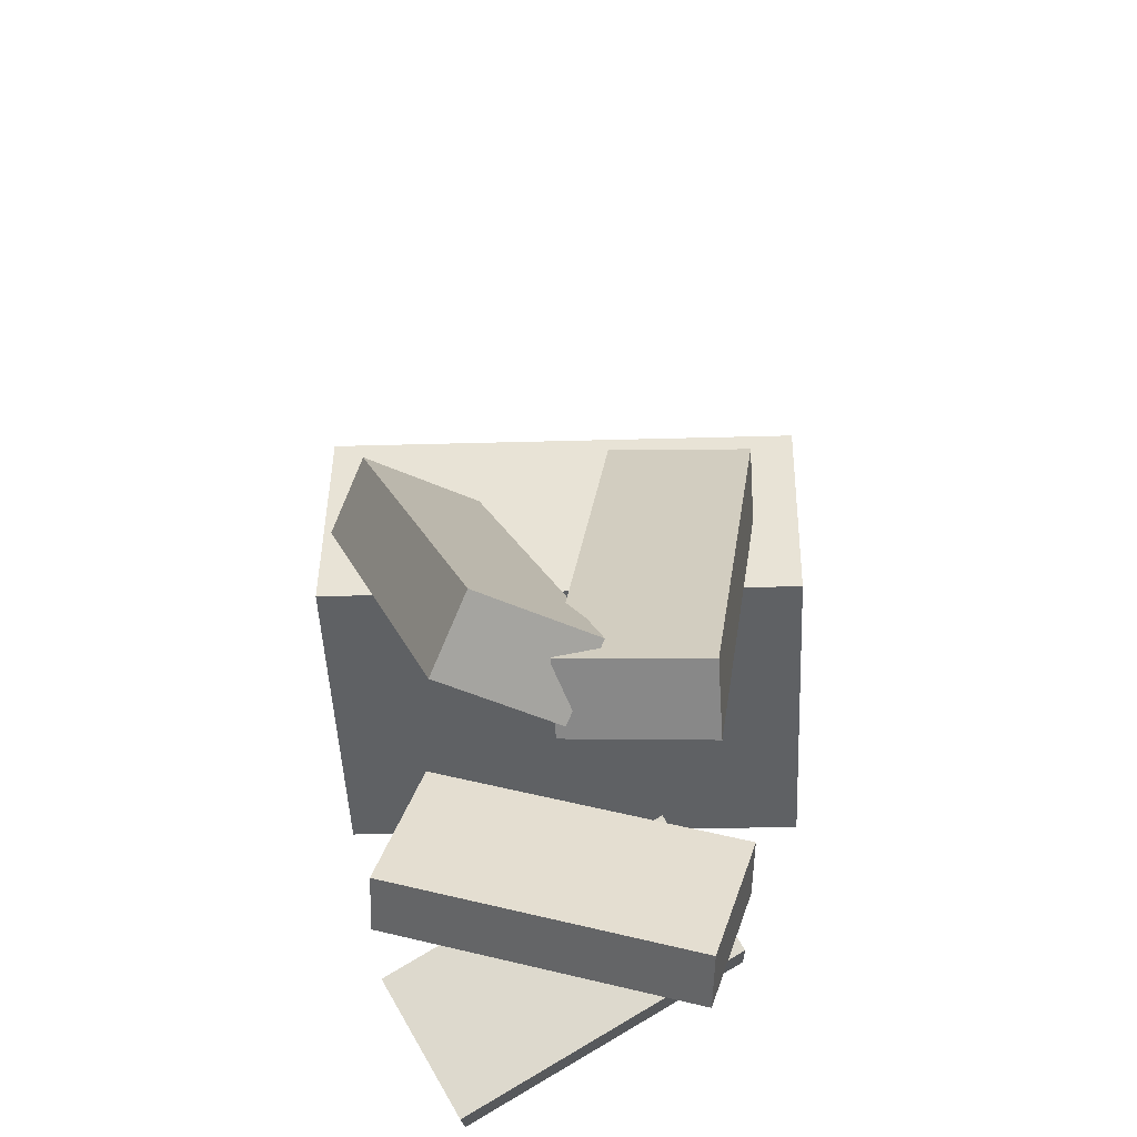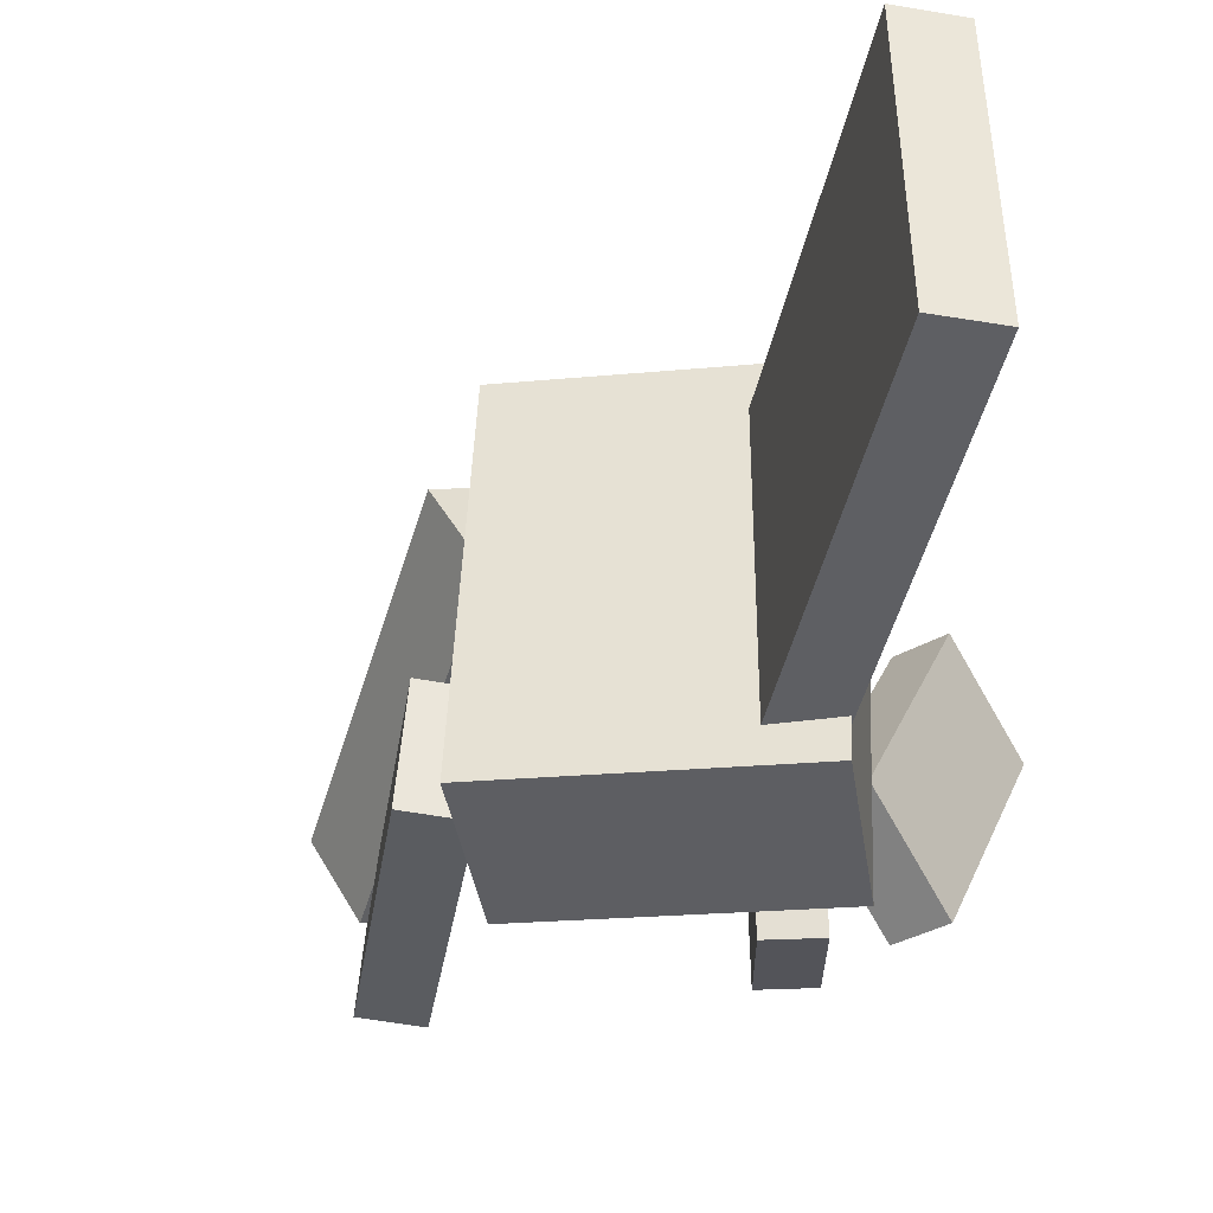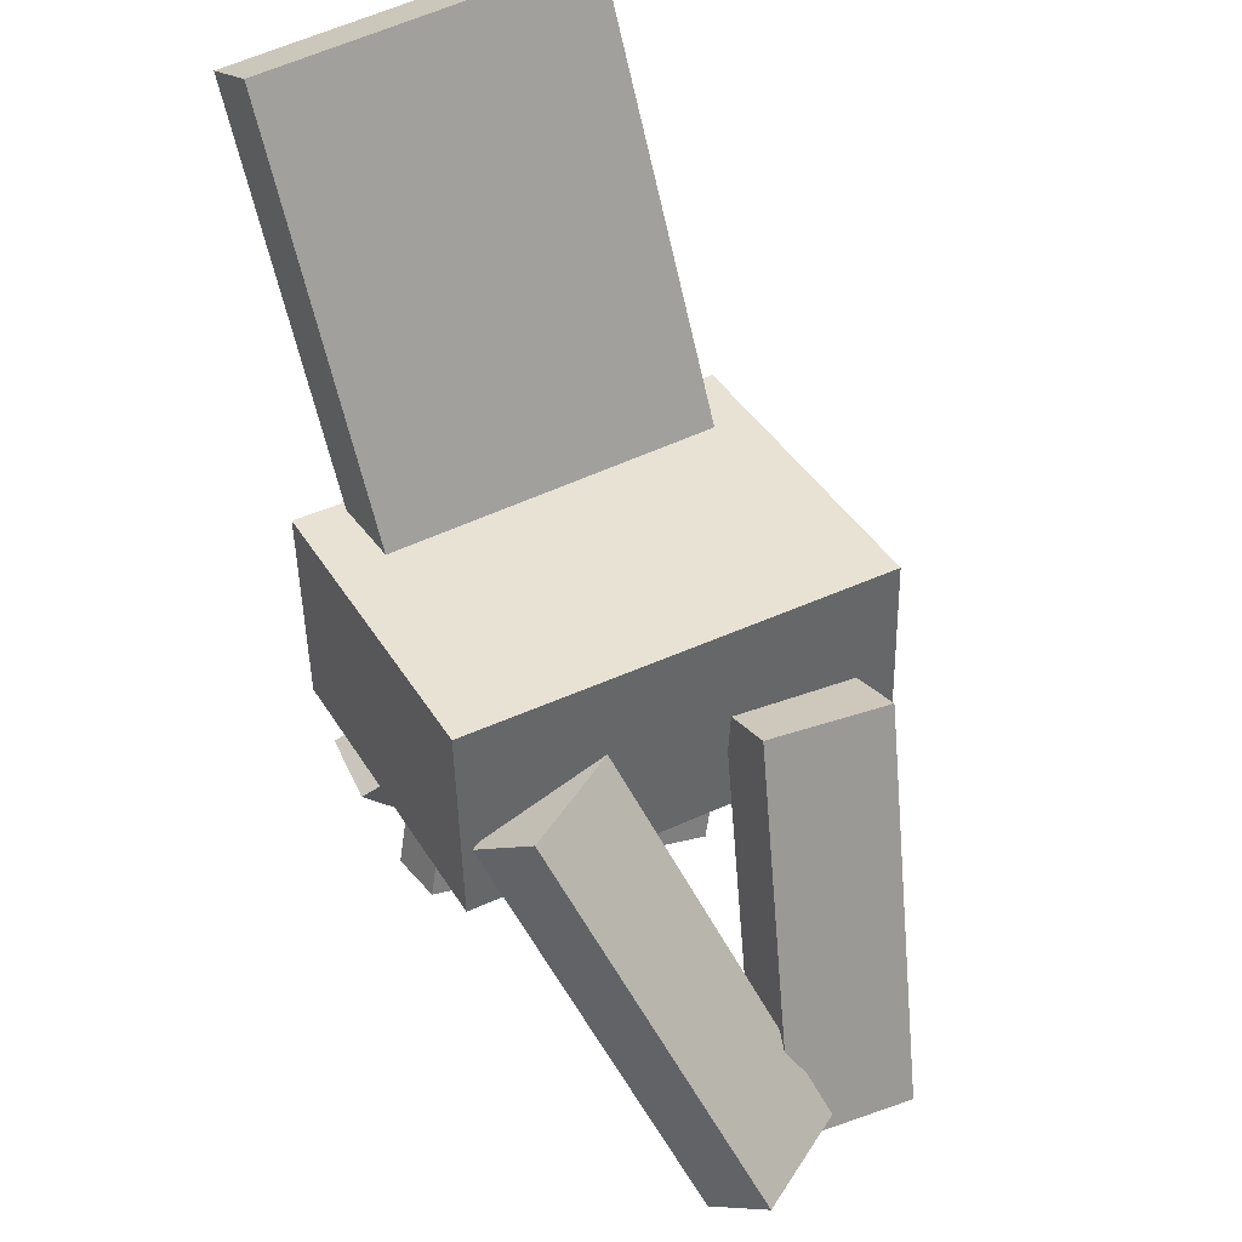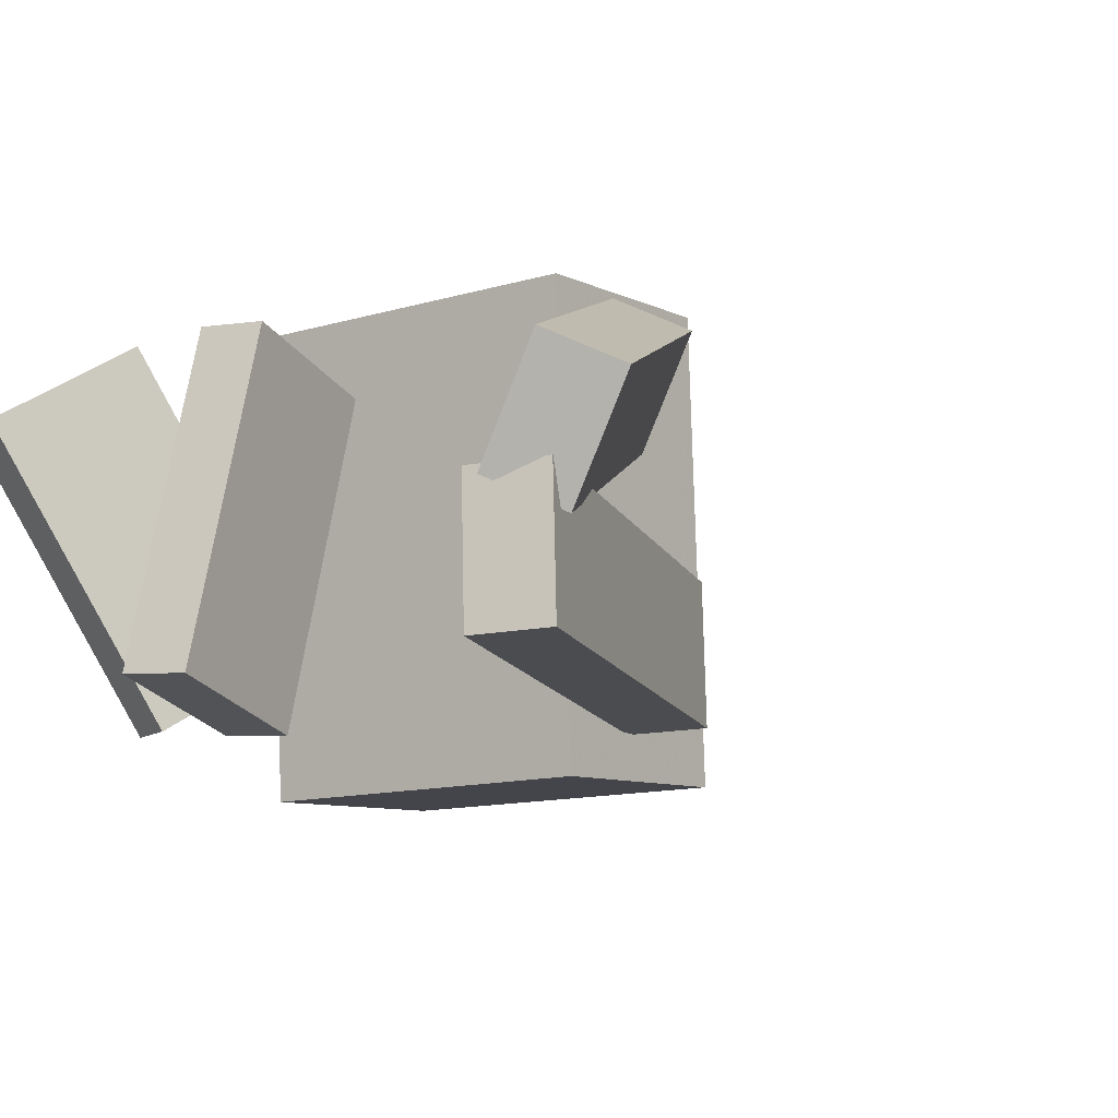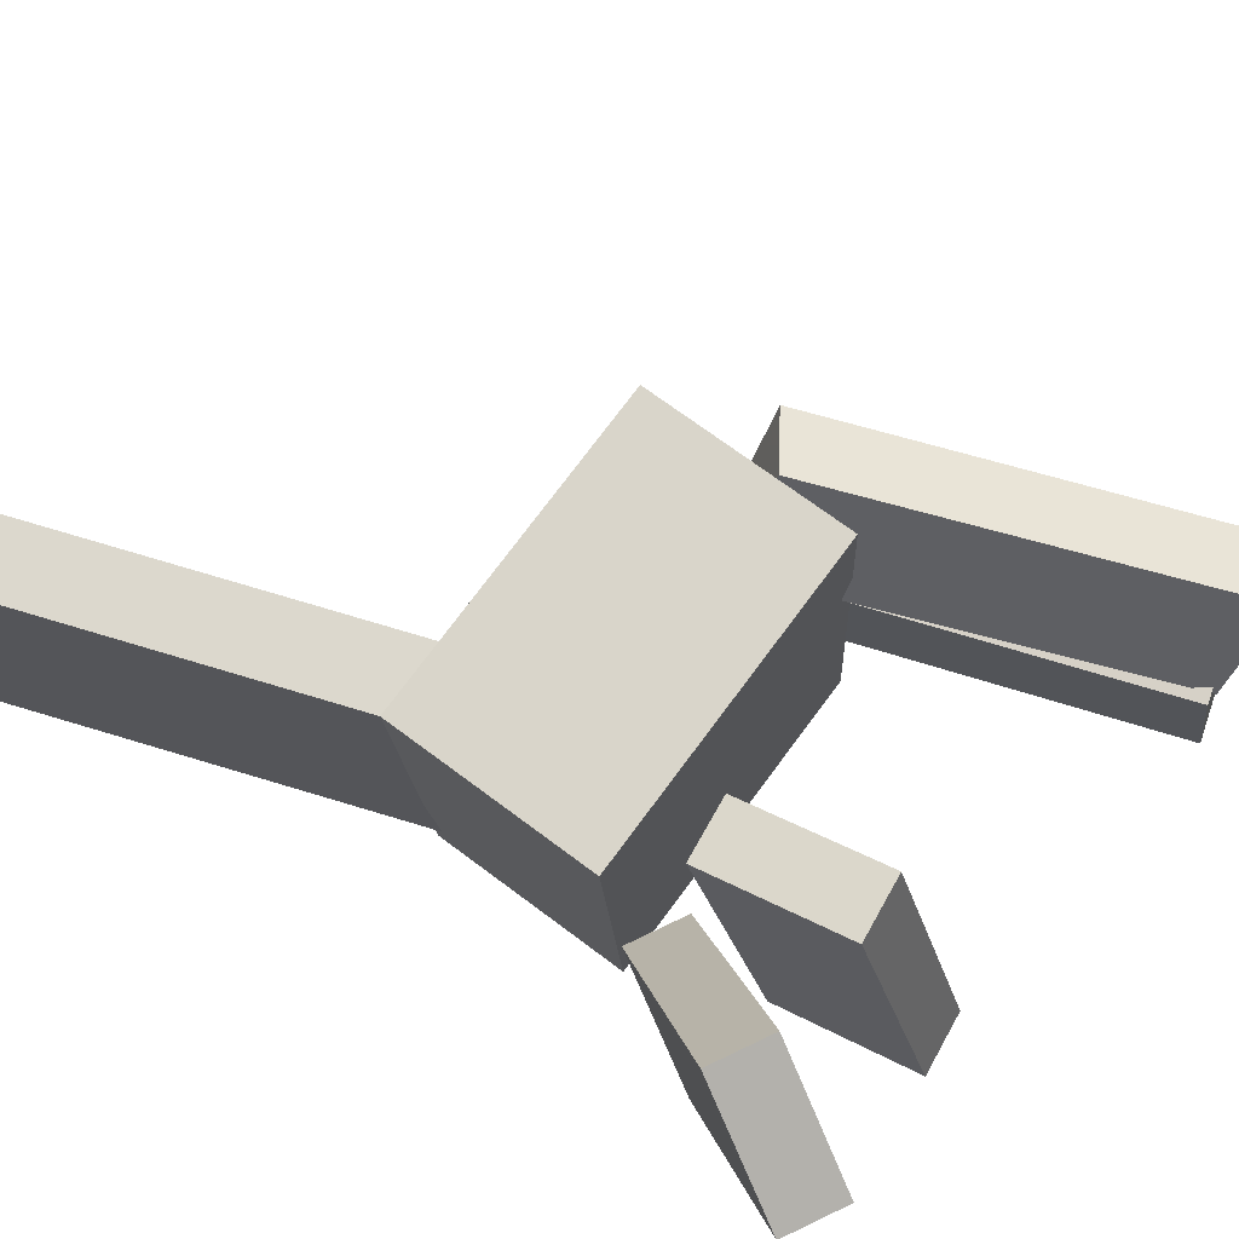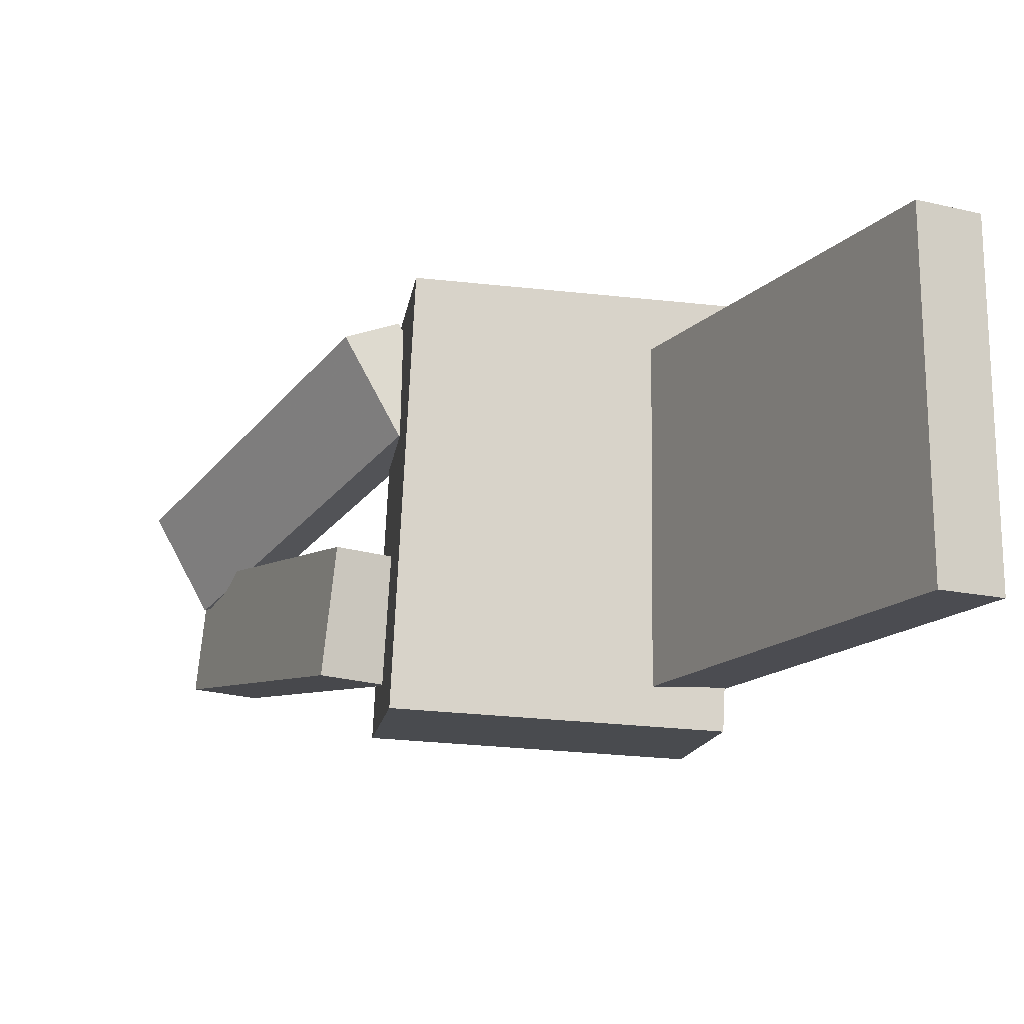
<metadata>
{"format":"obj","ext":"obj","renderer":"f3d","projection":"perspective","resolution":1024,"background":"white","views":[{"elev":-42.7,"azim":89.8,"up":"+Y"},{"elev":-40.5,"azim":-167.4,"up":"+Z"},{"elev":45.1,"azim":58.5,"up":"+Y"},{"elev":-7.0,"azim":40.0,"up":"+Z"},{"elev":72.3,"azim":-49.4,"up":"+Z"},{"elev":-14.3,"azim":176.0,"up":"+Z"}]}
</metadata>
<code>
v 0.1495 -0.1287 -0.1756
v 0.1317 -0.1239 0.187
v -0.1222 -0.1468 -0.1887
v -0.1401 -0.142 0.1739
v 0.1383 0.04259 -0.1784
v 0.1205 0.04737 0.1842
v -0.1335 0.02454 -0.1916
v -0.1513 0.02932 0.1711
f 1.0 7.0 5.0
f 1.0 3.0 7.0
f 1.0 4.0 3.0
f 1.0 2.0 4.0
f 3.0 8.0 7.0
f 3.0 4.0 8.0
f 5.0 7.0 8.0
f 5.0 8.0 6.0
f 1.0 5.0 6.0
f 1.0 6.0 2.0
f 2.0 6.0 8.0
f 2.0 8.0 4.0
v 0.3082 -0.3191 -0.02485
v 0.262 -0.3546 0.0002195
v 0.1317 -0.02425 0.06717
v 0.08547 -0.05975 0.09224
v 0.355 -0.3183 0.06246
v 0.3088 -0.3538 0.08753
v 0.1785 -0.02349 0.1545
v 0.1322 -0.05899 0.1796
f 9.0 15.0 13.0
f 9.0 11.0 15.0
f 9.0 12.0 11.0
f 9.0 10.0 12.0
f 11.0 16.0 15.0
f 11.0 12.0 16.0
f 13.0 15.0 16.0
f 13.0 16.0 14.0
f 9.0 13.0 14.0
f 9.0 14.0 10.0
f 10.0 14.0 16.0
f 10.0 16.0 12.0
v -0.08486 -0.09434 -0.1581
v -0.0827 -0.09981 0.1279
v -0.282 0.3465 -0.1482
v -0.2798 0.341 0.1379
v -0.03127 -0.07037 -0.1581
v -0.02911 -0.07584 0.128
v -0.2284 0.3705 -0.1481
v -0.2263 0.365 0.1379
f 17.0 23.0 21.0
f 17.0 19.0 23.0
f 17.0 20.0 19.0
f 17.0 18.0 20.0
f 19.0 24.0 23.0
f 19.0 20.0 24.0
f 21.0 23.0 24.0
f 21.0 24.0 22.0
f 17.0 21.0 22.0
f 17.0 22.0 18.0
f 18.0 22.0 24.0
f 18.0 24.0 20.0
v -0.08721 -0.1688 0.1107
v -0.06245 -0.2893 0.1472
v -0.03507 -0.1584 0.1095
v -0.01031 -0.2789 0.146
v -0.07782 -0.2443 -0.1446
v -0.05306 -0.3647 -0.1081
v -0.02568 -0.2339 -0.1457
v -0.0009224 -0.3544 -0.1092
f 25.0 31.0 29.0
f 25.0 27.0 31.0
f 25.0 28.0 27.0
f 25.0 26.0 28.0
f 27.0 32.0 31.0
f 27.0 28.0 32.0
f 29.0 31.0 32.0
f 29.0 32.0 30.0
f 25.0 29.0 30.0
f 25.0 30.0 26.0
f 26.0 30.0 32.0
f 26.0 32.0 28.0
v -0.1855 -0.2629 0.1416
v -0.1364 -0.2849 0.1435
v -0.1254 -0.1478 -0.07927
v -0.07637 -0.1698 -0.0774
v -0.2278 -0.3625 0.07816
v -0.1787 -0.3846 0.08003
v -0.1677 -0.2475 -0.1427
v -0.1187 -0.2695 -0.1408
f 33.0 39.0 37.0
f 33.0 35.0 39.0
f 33.0 36.0 35.0
f 33.0 34.0 36.0
f 35.0 40.0 39.0
f 35.0 36.0 40.0
f 37.0 39.0 40.0
f 37.0 40.0 38.0
f 33.0 37.0 38.0
f 33.0 38.0 34.0
f 34.0 38.0 40.0
f 34.0 40.0 36.0
v 0.1824 -0.01913 -0.03195
v 0.194 -0.02914 -0.1393
v 0.1272 -0.0412 -0.03582
v 0.1388 -0.0512 -0.1432
v 0.3049 -0.3328 0.01041
v 0.3164 -0.3428 -0.09694
v 0.2497 -0.3548 0.006544
v 0.2612 -0.3648 -0.1008
f 41.0 47.0 45.0
f 41.0 43.0 47.0
f 41.0 44.0 43.0
f 41.0 42.0 44.0
f 43.0 48.0 47.0
f 43.0 44.0 48.0
f 45.0 47.0 48.0
f 45.0 48.0 46.0
f 41.0 45.0 46.0
f 41.0 46.0 42.0
f 42.0 46.0 48.0
f 42.0 48.0 44.0

</code>
